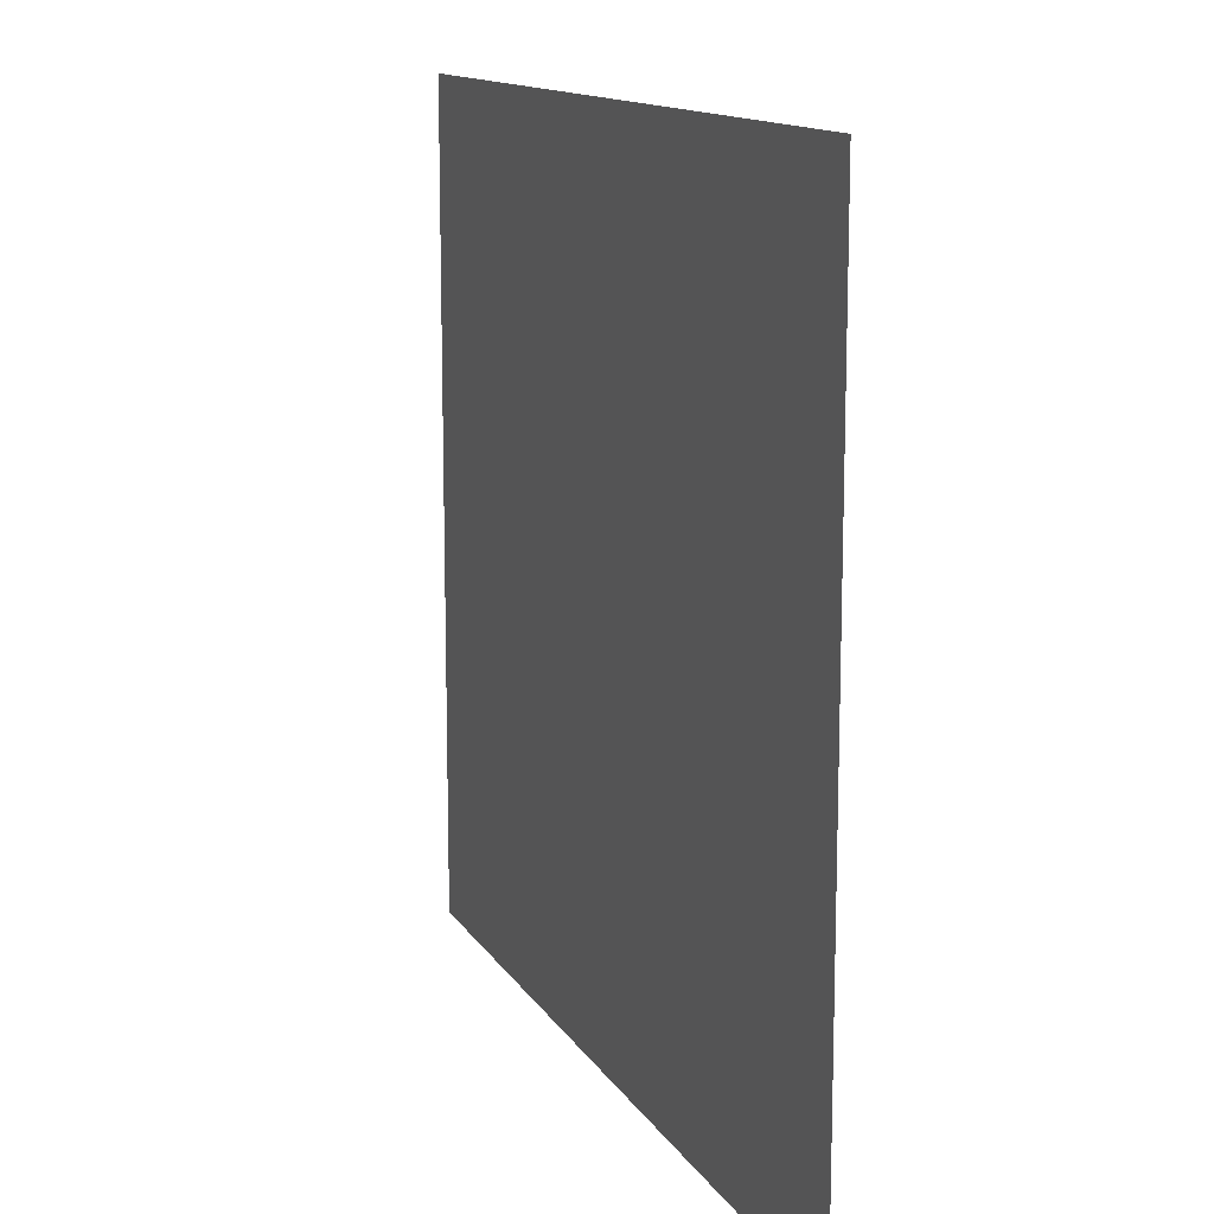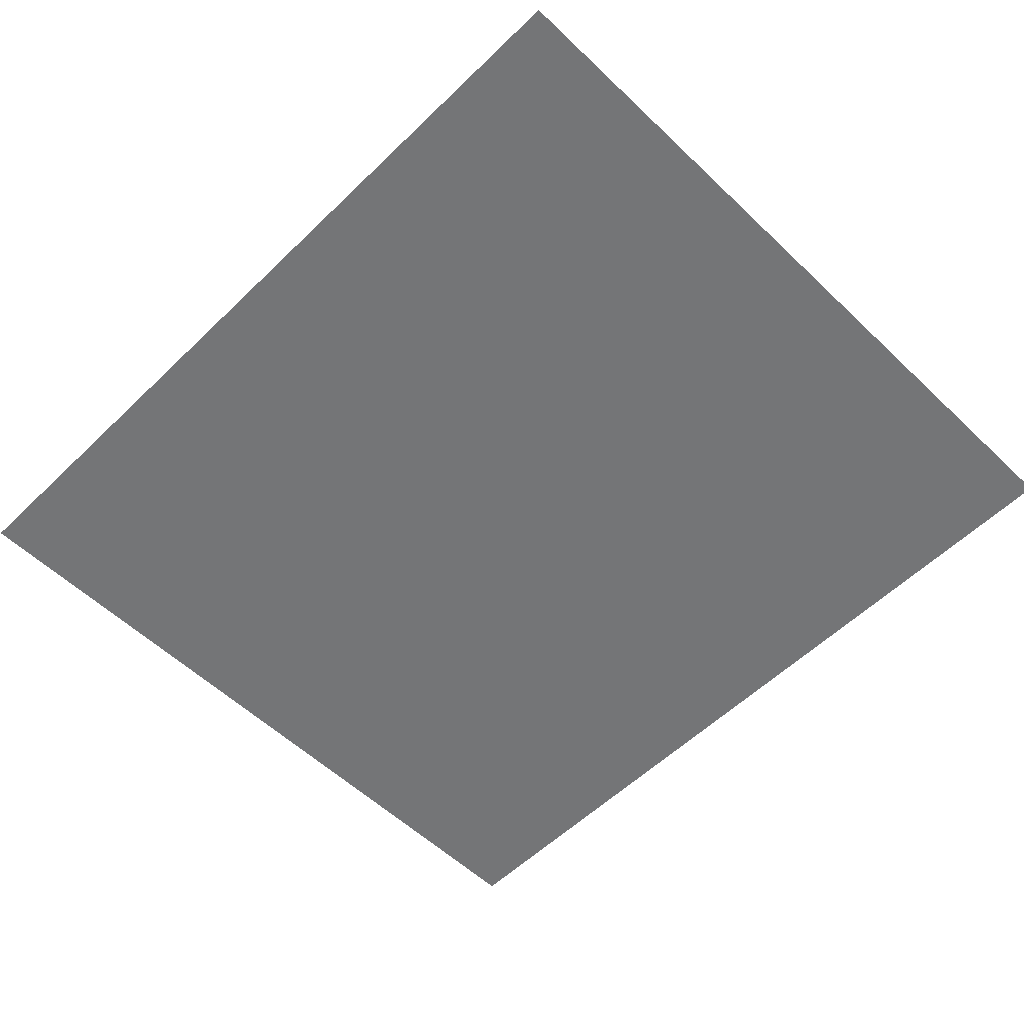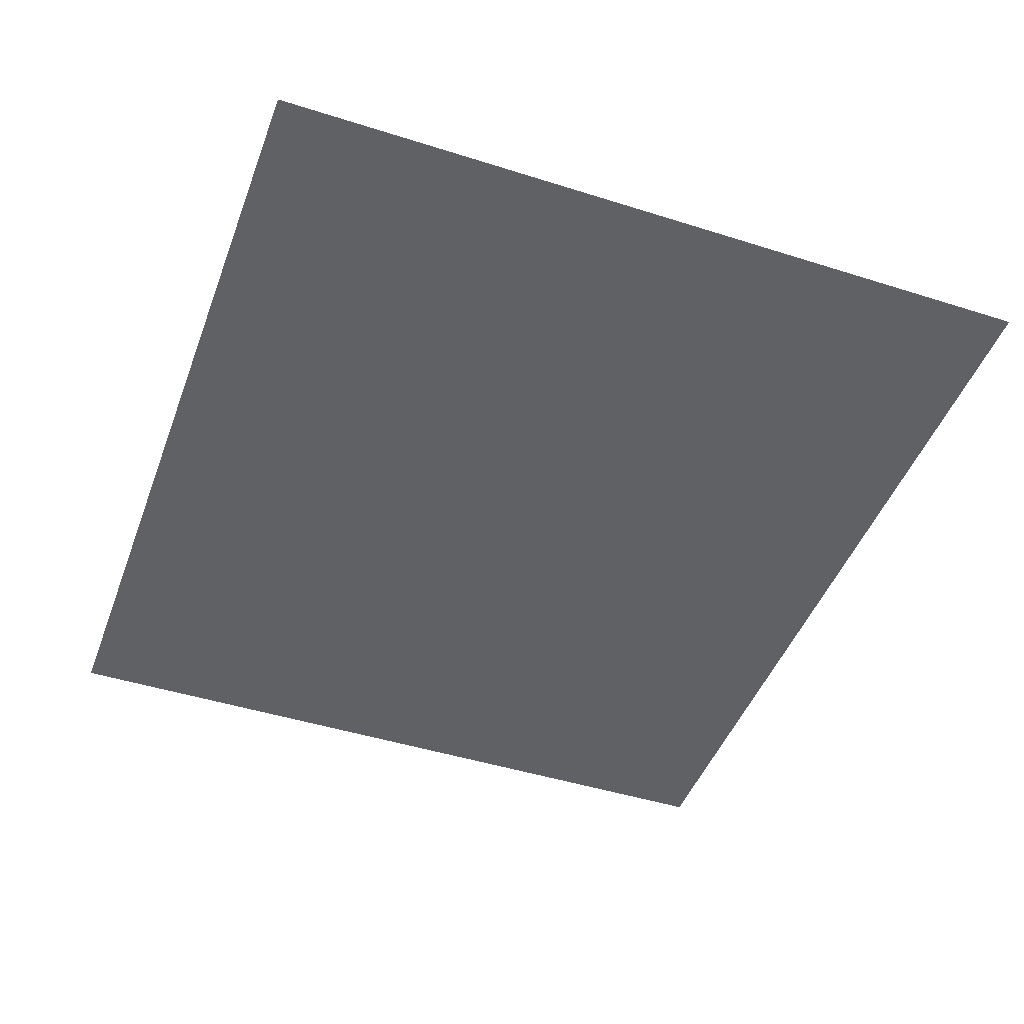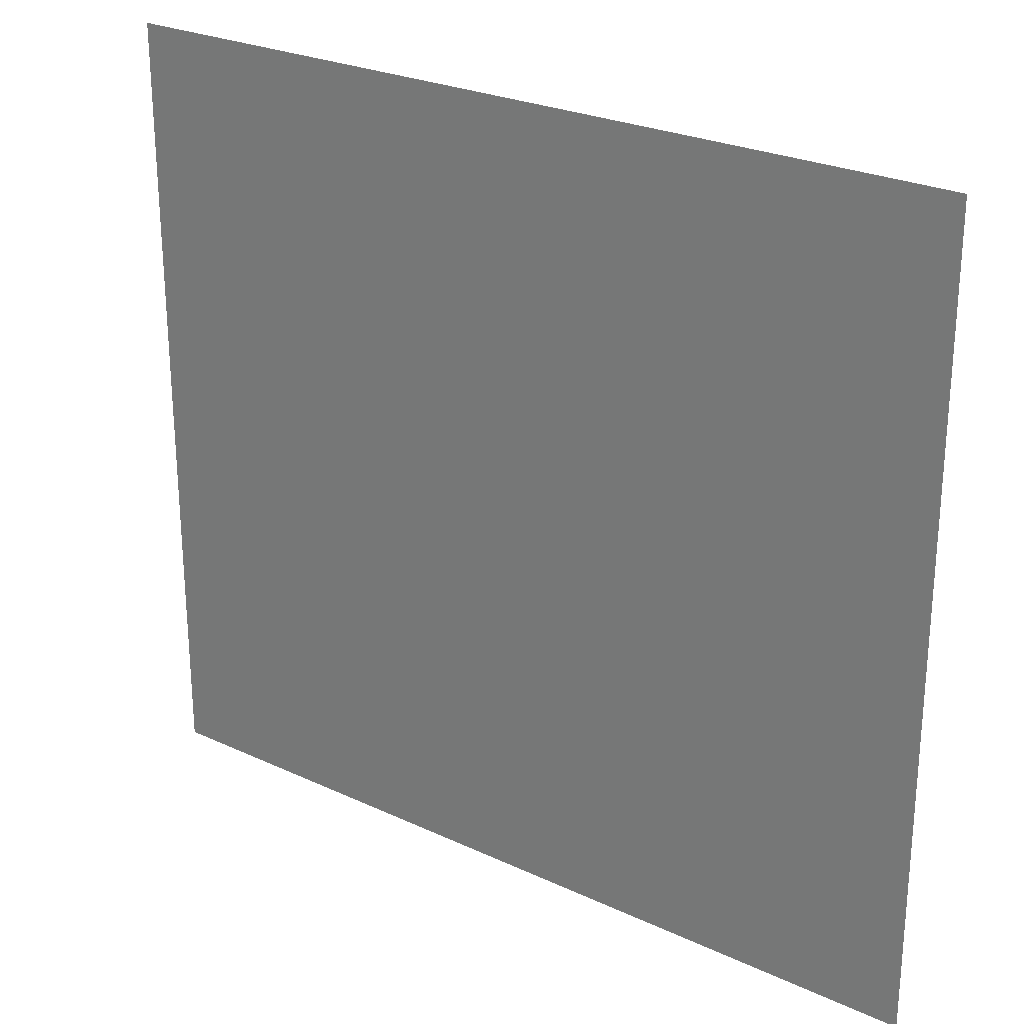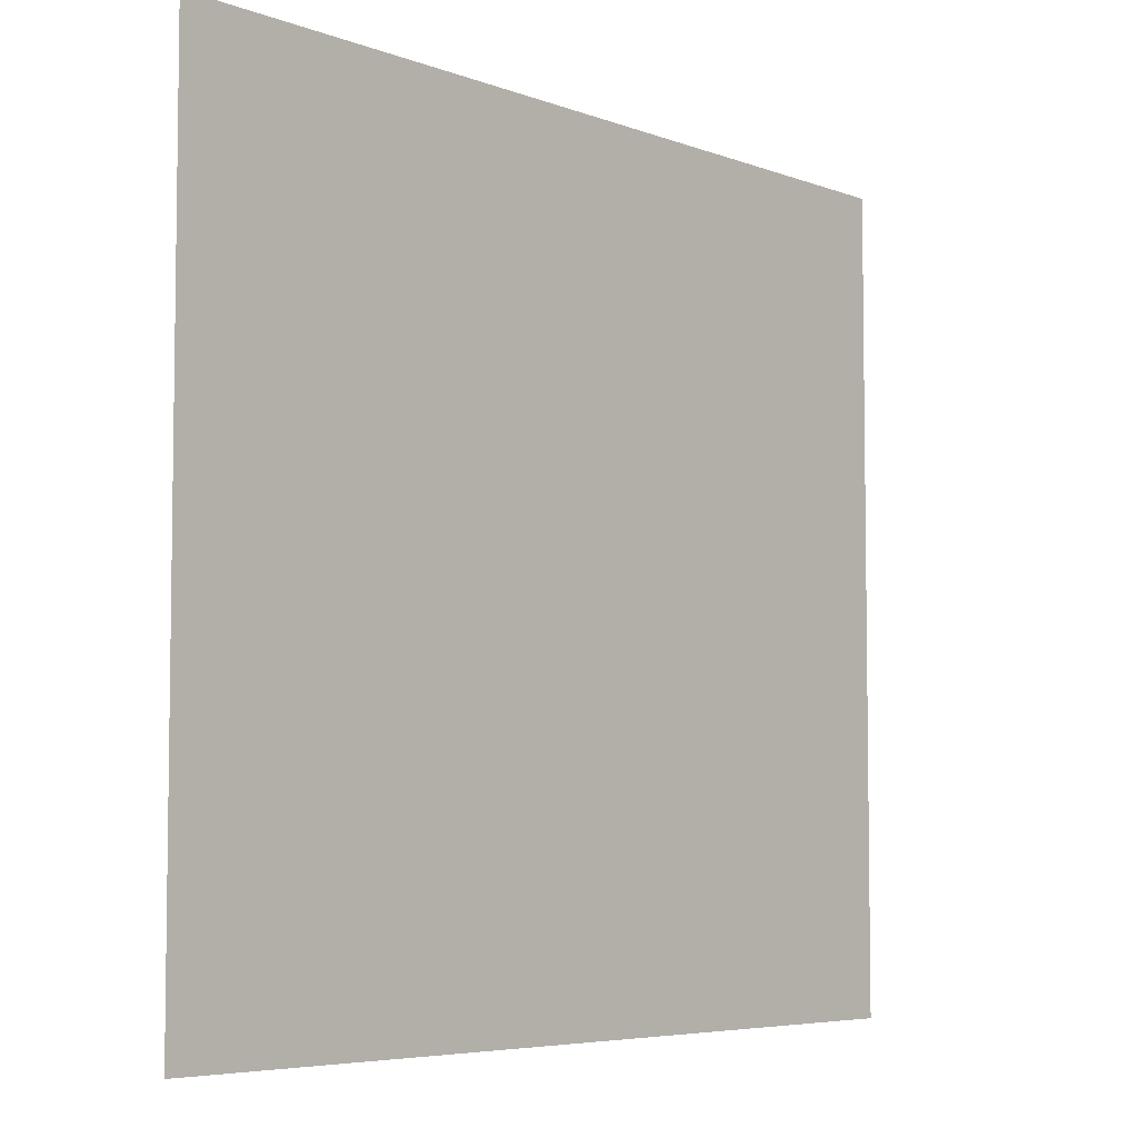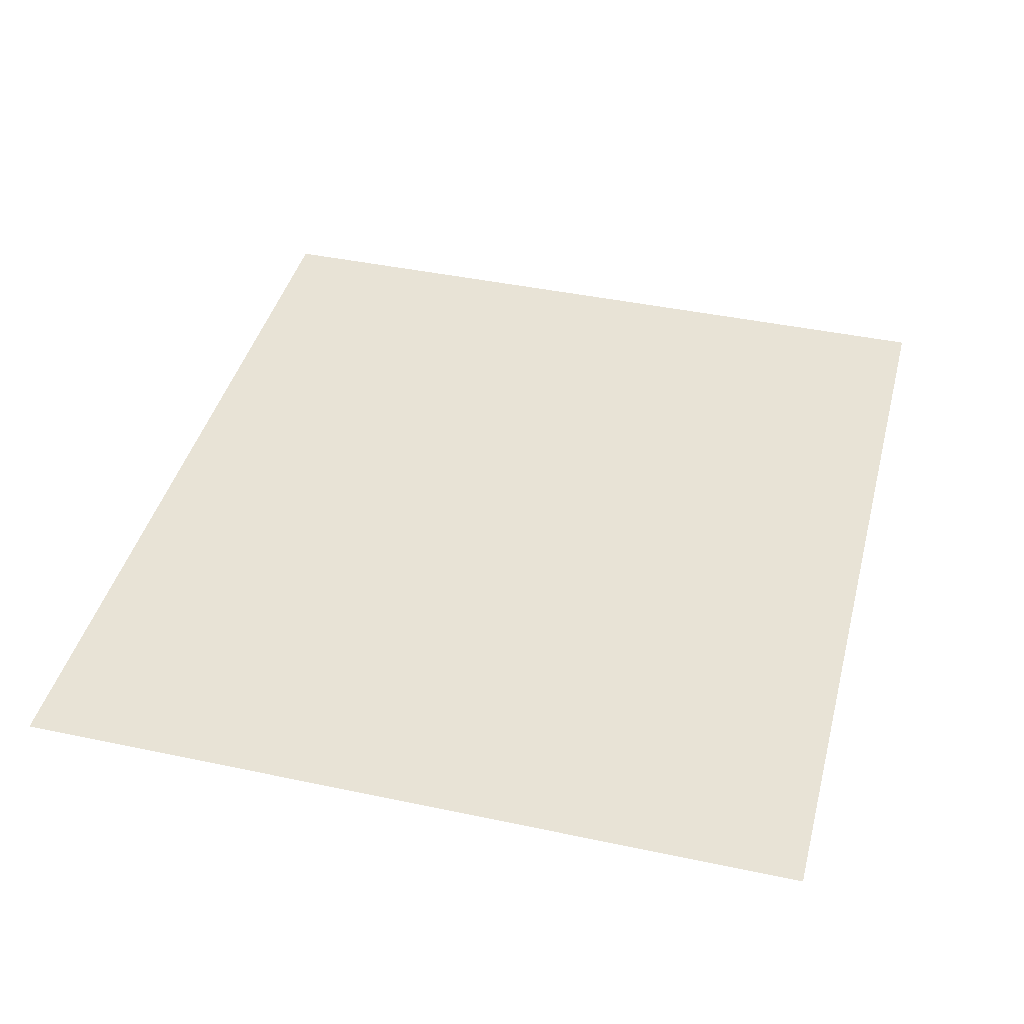
<metadata>
{"format":"obj","ext":"obj","renderer":"f3d","projection":"perspective","resolution":1024,"background":"white","views":[{"elev":13.1,"azim":69.8,"up":"+Y"},{"elev":-56.4,"azim":-134.8,"up":"+Z"},{"elev":-46.2,"azim":70.0,"up":"+Z"},{"elev":25.9,"azim":36.5,"up":"+Y"},{"elev":-5.7,"azim":-48.7,"up":"+Y"},{"elev":41.9,"azim":-75.6,"up":"+Z"}]}
</metadata>
<code>
o FridgeDrawer2_10_FridgeDrawer2B4_2_GeomSubset_1
v 0.005766 0.0479 -0.9565
v 0.005755 0.0479 -0.9565
v 0.005766 0.04791 -0.9565
v 0.005755 0.04791 -0.9565
v 0.005766 0.0479 -0.9565
v 0.005755 0.0479 -0.9565
v 0.005766 0.04791 -0.9565
v 0.005755 0.04791 -0.9565
v 0.005766 0.0479 -0.9565
v 0.005755 0.0479 -0.9565
v 0.005766 0.04791 -0.9565
v 0.005755 0.04791 -0.9565
v 0.005766 0.0479 -0.9565
v 0.005755 0.0479 -0.9565
v 0.005766 0.04791 -0.9565
v 0.005755 0.04791 -0.9565
v 0.005766 0.0479 -0.9565
v 0.005755 0.0479 -0.9565
v 0.005766 0.04791 -0.9565
v 0.005755 0.04791 -0.9565
v 0.005766 0.0479 -0.9565
v 0.005755 0.0479 -0.9565
v 0.005766 0.04791 -0.9565
v 0.005755 0.04791 -0.9565
v 0.005766 0.0479 -0.9565
v 0.005755 0.0479 -0.9565
v 0.005766 0.04791 -0.9565
v 0.005755 0.04791 -0.9565
v -0.02974 0.2336 -0.6617
v -0.3747 0.2336 -0.6617
v -0.02974 0.1575 -0.7717
v -0.02974 0.1521 -0.7744
v -0.3747 0.1521 -0.7744
v -0.3747 0.1575 -0.7717
v -0.02974 0.2336 -0.6541
v -0.02974 0.1575 -0.6541
v -0.02974 0.1521 -0.6541
v -0.02974 -0.2228 -0.6541
v -0.3747 0.1575 -0.6541
v -0.3747 0.2336 -0.6541
v -0.3747 0.1521 -0.6541
v -0.3747 -0.2228 -0.6541
v -0.3747 -0.1825 -0.7744
v -0.3747 -0.2048 -0.7533
v -0.02974 -0.2048 -0.7533
v -0.02974 -0.1825 -0.7744
v -0.02974 -0.2031 -0.7614
v -0.3747 -0.2031 -0.7614
v -0.02974 -0.1983 -0.7682
v -0.3747 -0.1983 -0.7682
v -0.02974 -0.191 -0.7728
v -0.3747 -0.191 -0.7728
v -0.3663 0.1525 -0.7665
v -0.03812 0.1525 -0.7665
v -0.3694 -0.1954 -0.7516
v -0.3664 -0.2153 -0.6529
v -0.03799 -0.2153 -0.6529
v -0.03496 -0.1954 -0.7516
v -0.3663 0.1503 -0.7676
v -0.03812 0.1503 -0.7676
v -0.04141 0.1575 -0.6541
v -0.03799 0.226 -0.6541
v -0.04141 0.1521 -0.6541
v -0.3694 -0.1943 -0.7579
v -0.3694 -0.1915 -0.7618
v -0.3694 -0.1874 -0.7644
v -0.3694 -0.1815 -0.7654
v -0.363 0.1521 -0.6541
v -0.3664 0.226 -0.6541
v -0.363 0.1575 -0.6541
v -0.03498 -0.1815 -0.7654
v -0.03504 -0.1874 -0.7644
v -0.03504 -0.1915 -0.7618
v -0.03504 -0.1943 -0.7579
v -0.04074 0.1517 -0.6772
v -0.03724 -0.2104 -0.6772
v -0.3637 0.1517 -0.6772
v -0.3637 0.1565 -0.6772
v -0.3688 0.2123 -0.6772
v -0.3672 -0.2104 -0.6772
v -0.04073 0.1565 -0.6772
v -0.03564 0.2123 -0.6772
v -0.02974 0.2229 -0.6772
v -0.3747 0.2229 -0.6772
v -0.3747 -0.2186 -0.6772
v -0.02974 -0.2186 -0.6772
v -0.02974 0.1575 -0.6772
v -0.02974 0.1521 -0.6772
v -0.3747 0.1521 -0.6772
v -0.3747 0.1575 -0.6772
v -0.02974 -0.238 -0.6541
v -0.3747 -0.238 -0.6541
v -0.3747 -0.2338 -0.6772
v -0.02974 -0.2338 -0.6772
f 5 6 8 7

</code>
